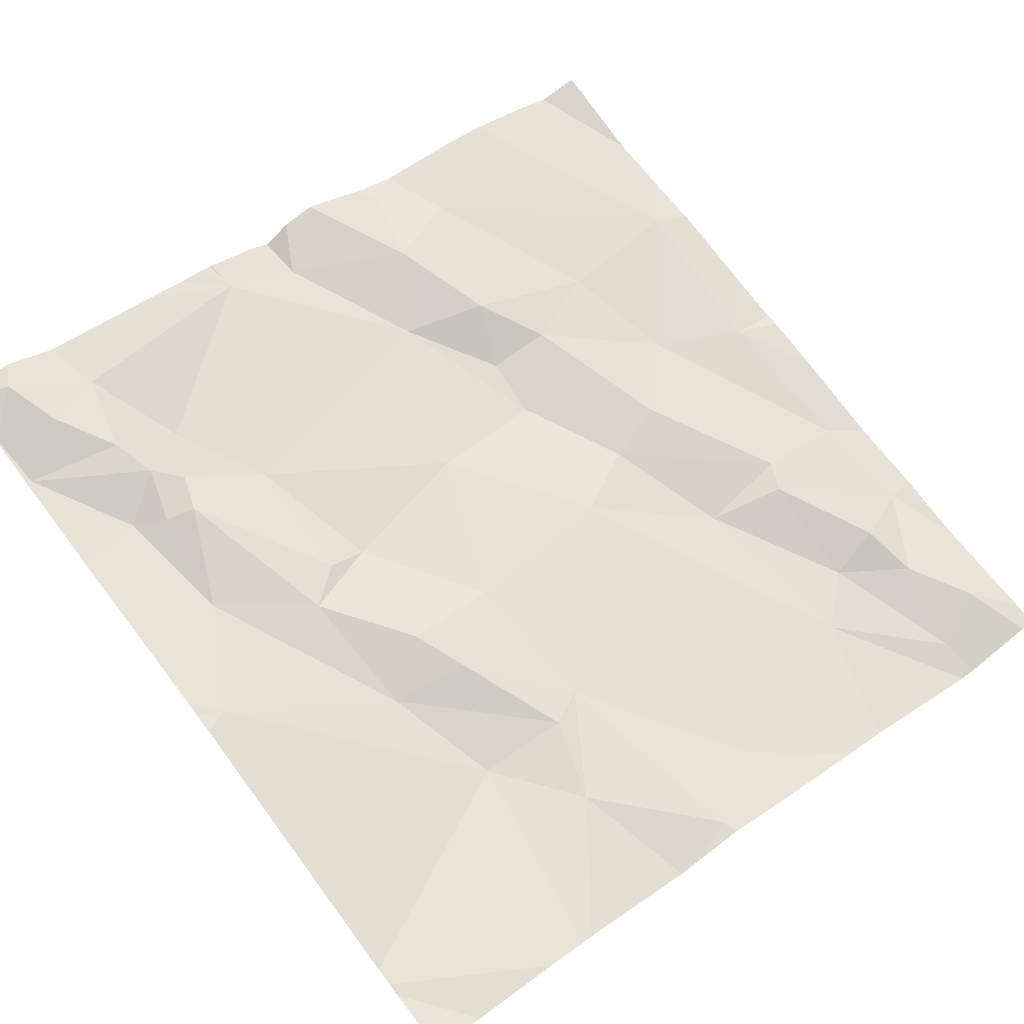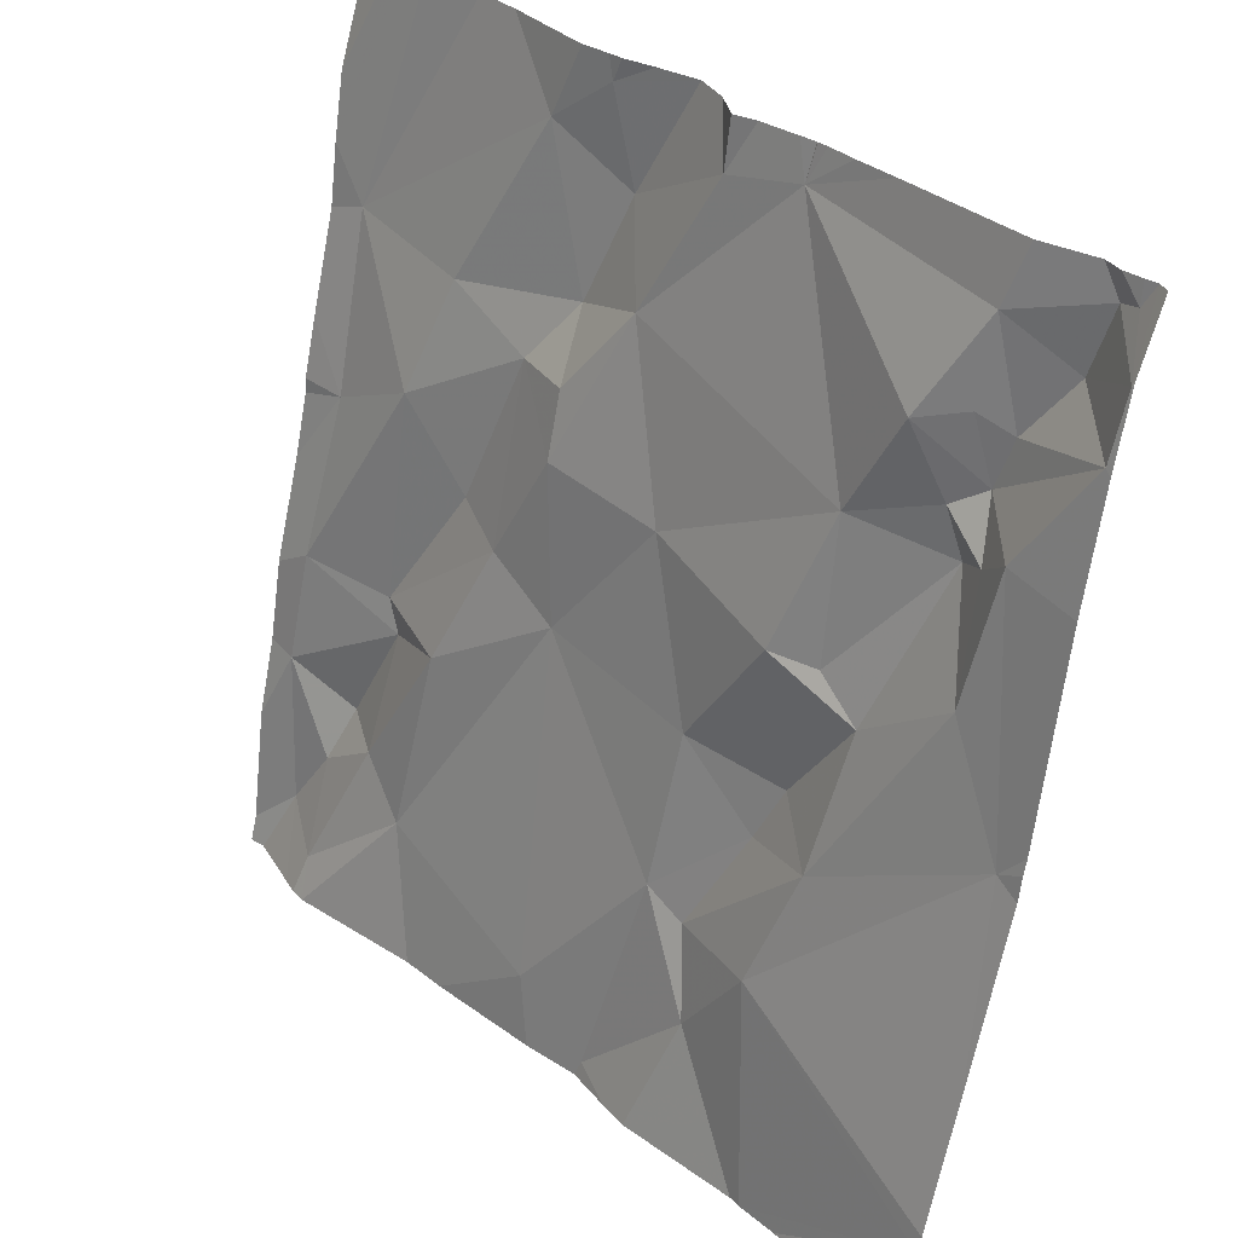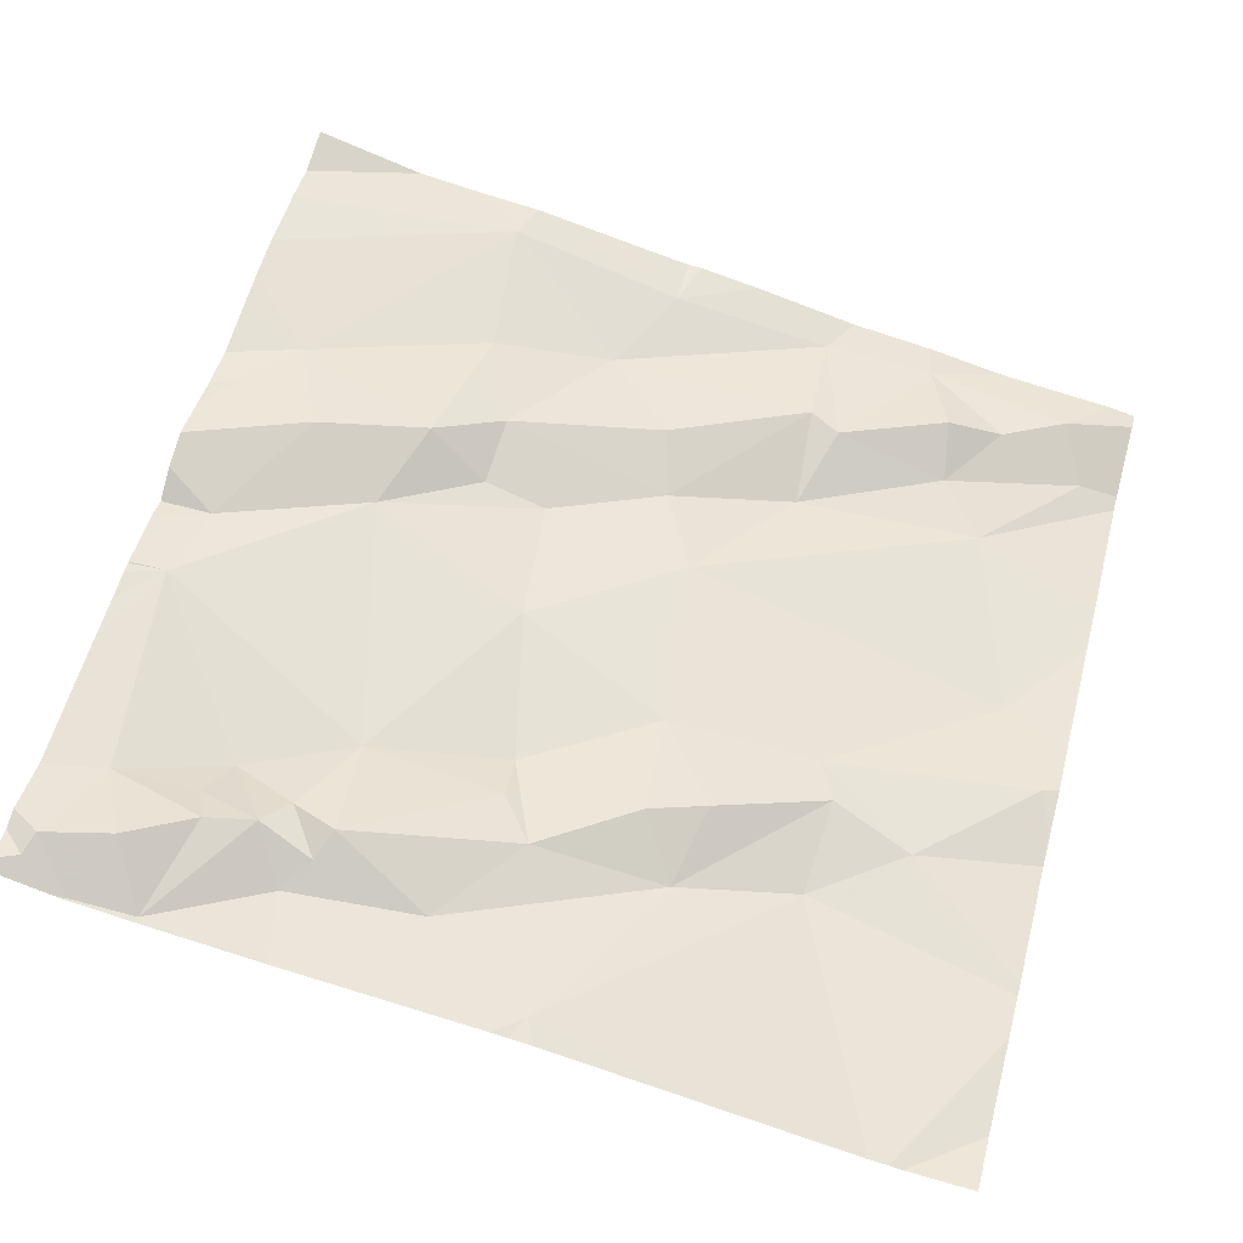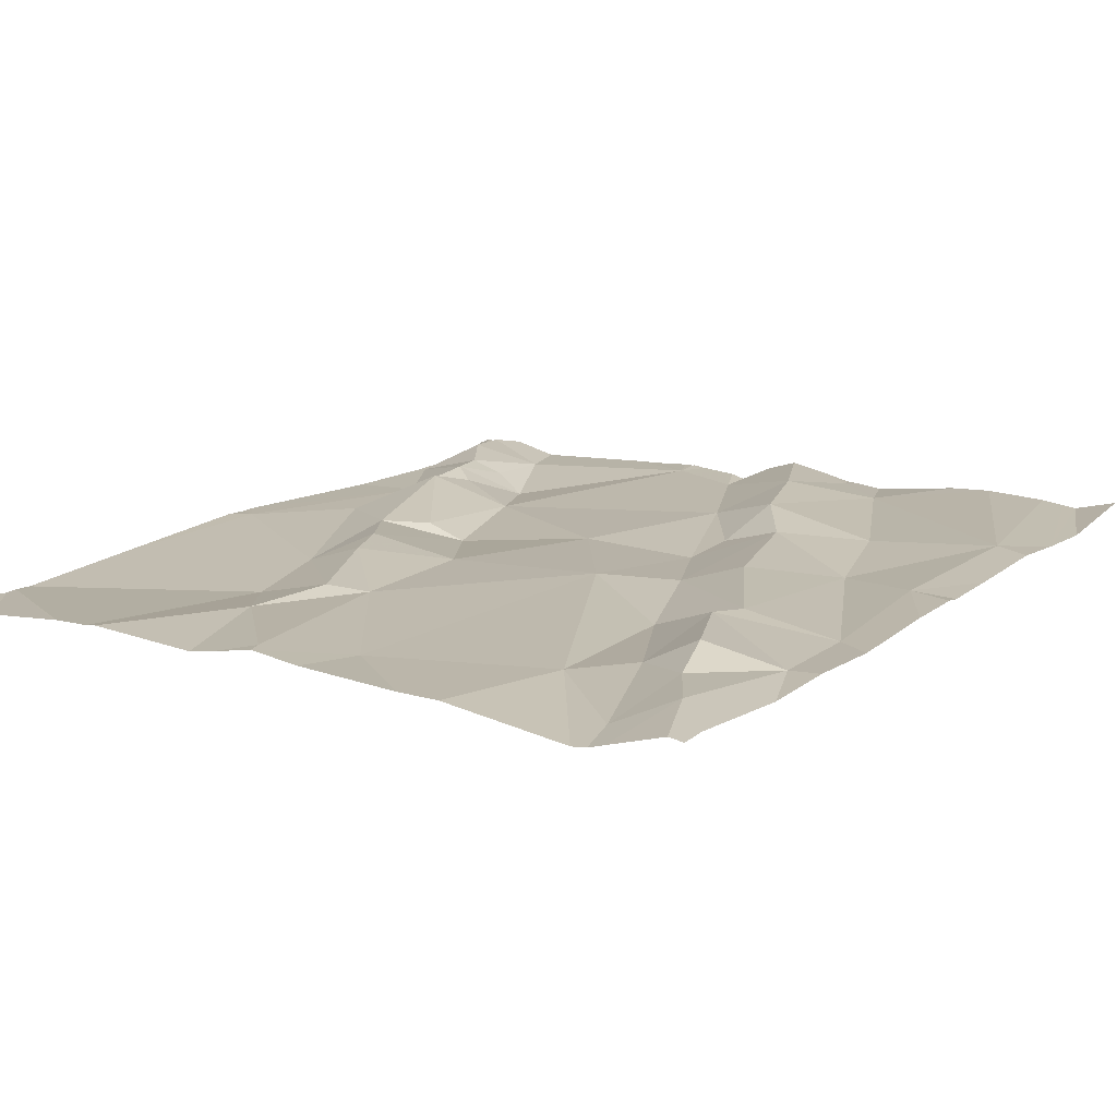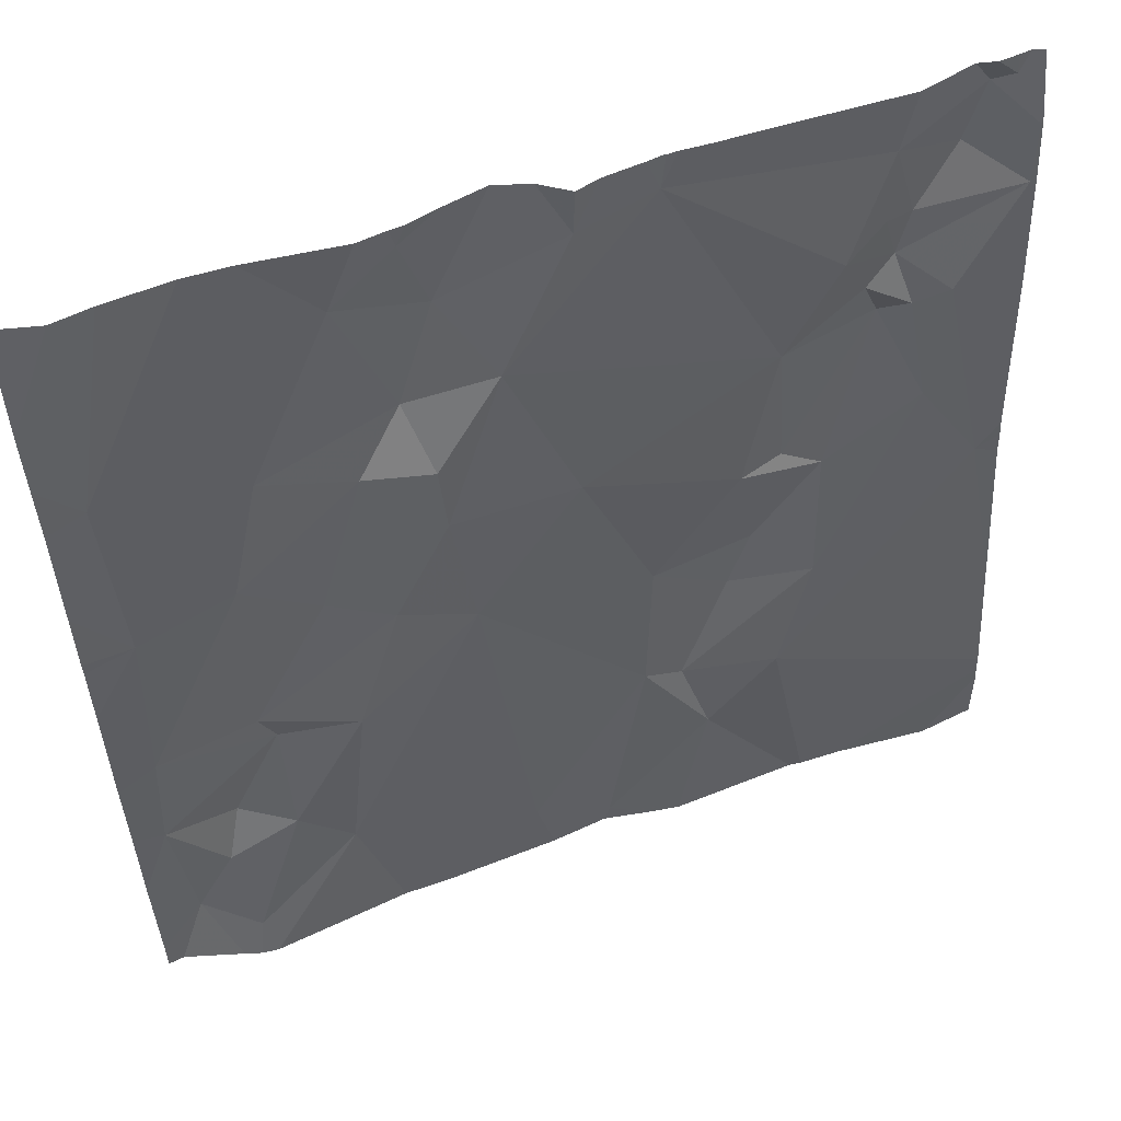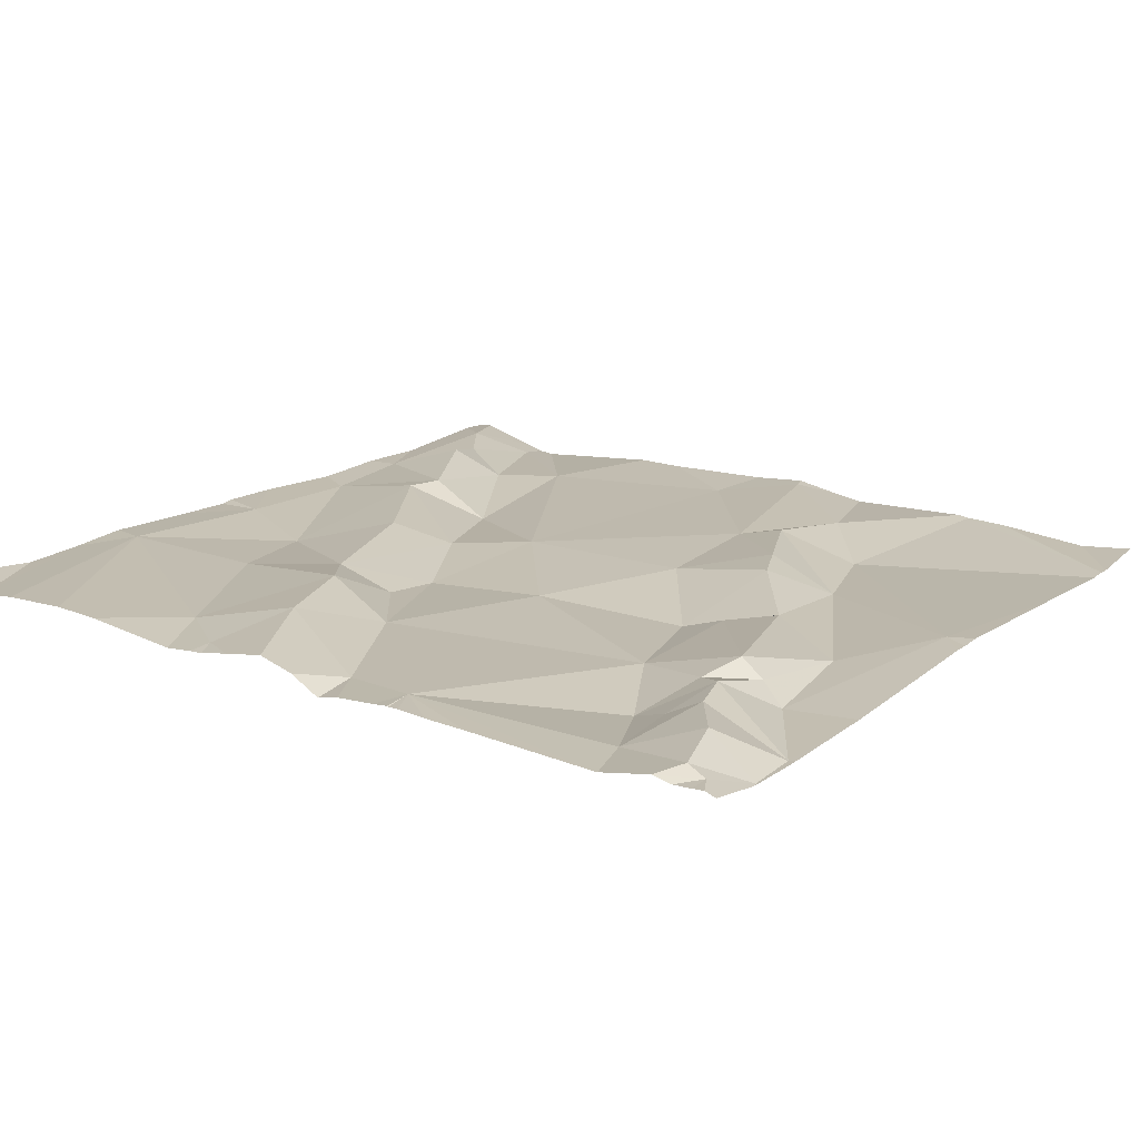
<metadata>
{"format":"obj","ext":"obj","renderer":"f3d","projection":"perspective","resolution":1024,"background":"white","views":[{"elev":58.3,"azim":-37.9,"up":"+Z"},{"elev":32.9,"azim":-126.5,"up":"+Y"},{"elev":62.3,"azim":-74.9,"up":"+Z"},{"elev":1.9,"azim":35.7,"up":"+Z"},{"elev":60.7,"azim":166.7,"up":"+Y"},{"elev":29.1,"azim":-145.7,"up":"+Z"}]}
</metadata>
<code>
v -78.77 224.9 499.9
v -78.77 224.5 499.8
v -78.77 224.6 499.8
v -78.77 224.6 499.8
v -79.58 224.9 500
v -79.67 225 500
v -79.33 224.3 499.8
v -79.37 224.3 499.8
v -79.43 224.4 499.9
v -79.69 224.5 499.9
v -79.7 225 500
v -78.77 224.8 499.9
v -79.7 225 500
v -79.13 225 499.9
v -78.77 224.7 499.9
v -79.05 224.9 499.9
v -79.15 224.9 499.9
v -79.12 225 499.9
v -79.72 224.9 500
v -79.48 224.6 499.9
v -79.52 224.5 499.9
v -79.58 224.7 499.9
v -79.45 224.4 499.9
v -79.43 224.6 499.9
v -79.34 224.4 499.8
v -79.61 224.7 499.9
v -79.59 224.8 500
v -79.56 224.7 499.9
v -79.65 224.7 499.9
v -79.3 225 499.9
v -79.35 225 500
v -79.06 224.7 499.9
v -79.13 224.7 499.9
v -79.11 224.7 499.9
v -79.13 224.6 499.8
v -79.2 224.8 499.9
v -79.27 224.6 499.9
v -79.47 224.7 499.9
v -79 224.5 499.8
v -79.07 224.5 499.8
v -79.63 224.6 499.9
v -79.51 224.4 499.8
v -79.58 224.8 499.9
v -79.53 224.8 499.9
v -79.28 224.9 499.9
v -79.65 224.9 500
v -79.36 224.9 499.9
v -79.61 224.8 500
v -79.71 224.8 500
v -79.16 224.5 499.8
v -79 224.2 499.8
v -79.02 224.4 499.8
v -79.28 225 499.9
v -79.2 224.1 499.8
v -79.4 224.2 499.8
v -79.28 224 499.8
v -78.77 224.5 499.8
v -79.47 224.3 499.8
v -78.86 224.2 499.8
v -78.88 224.2 499.8
v -78.8 224.3 499.8
v -78.96 224.7 499.9
v -78.81 224.7 499.9
v -79.36 224 499.8
v -79.5 224 499.8
v -78.92 224.6 499.8
v -79.04 224 499.7
v -78.88 224.1 499.7
v -78.94 224.2 499.8
v -78.82 224.6 499.8
v -79.09 224 499.7
v -79.28 224 499.8
v -78.92 224.4 499.8
v -78.93 224.3 499.8
v -78.81 224.4 499.8
v -79.33 224 499.8
v -79.22 224 499.8
v -79.11 225 499.9
v -78.82 224.1 499.7
v -79.66 224 499.8
v -79.72 224.5 499.9
v -79.72 224.5 499.9
v -79.72 224.1 499.8
v -79.72 224.1 499.8
v -79.72 224.5 499.9
v -79.72 224.9 500
v -79.72 224.9 500
v -79.72 224.7 499.9
v -79.72 224.8 500
v -79.72 224.9 500
v -79.72 224.1 499.8
v -79.72 224.3 499.8
v -79.65 225 500
v -78.77 224.3 499.8
v -78.77 224.2 499.7
v -78.77 224.1 499.7
v -78.77 224.4 499.8
v -79.6 225 500
v -79.68 225 500
v -79.51 224 499.8
v -78.89 224 499.7
v -78.87 224 499.7
v -78.85 224 499.7
v -78.78 224 499.7
v -79.56 224 499.8
v -79.56 224 499.8
v -79.72 224 499.8
v -78.79 224 499.7
v -78.77 224 499.7
v -79.25 225 500
v -79.21 225 500
v -79.16 225 499.9
v -79.45 225 500
v -79.36 225 500
v -79.38 225 500
v -79.36 225 500
v -79.08 225 499.9
v -79.41 225 500
v -78.93 225 499.9
v -78.86 225 499.9
v -78.82 225 499.9
v -78.98 225 499.9
v -78.77 225 499.9
v -78.83 225 499.9
v -79.71 225 500
v -79.72 225 500
v -79.72 225 500
f 6 5 98
f 8 7 9
f 84 83 105
f 17 16 18
f 6 11 19
f 21 20 22
f 24 23 25
f 27 26 28
f 27 29 26
f 33 32 34
f 35 33 36
f 24 25 37
f 22 38 28
f 39 32 40
f 38 24 37
f 21 41 42
f 44 43 27
f 32 35 40
f 32 33 35
f 46 6 19
f 47 45 30
f 48 43 5
f 49 48 46
f 19 49 46
f 5 46 48
f 6 46 5
f 41 21 22
f 49 27 48
f 41 29 10
f 95 61 79
f 33 34 36
f 22 28 26
f 24 20 21
f 29 27 49
f 37 35 36
f 50 40 35
f 35 37 50
f 36 34 17
f 17 34 16
f 110 17 111
f 111 18 112
f 45 47 36
f 17 45 36
f 49 19 86
f 43 44 5
f 47 5 44
f 48 27 43
f 98 47 113
f 50 51 52
f 38 37 36
f 22 26 41
f 38 22 20
f 38 20 24
f 47 38 36
f 27 28 44
f 38 44 28
f 38 47 44
f 29 41 26
f 81 29 88
f 88 49 89
f 19 11 125
f 101 51 67
f 11 6 93
f 78 16 117
f 51 54 71
f 112 18 14
f 7 54 50
f 111 17 18
f 23 24 21
f 42 23 21
f 56 55 64
f 54 56 72
f 9 42 8
f 8 58 55
f 56 54 7
f 55 56 7
f 42 58 8
f 84 58 91
f 65 58 100
f 91 10 92
f 51 50 54
f 42 9 23
f 7 50 25
f 7 8 55
f 9 7 25
f 23 9 25
f 94 61 95
f 40 50 52
f 42 10 58
f 50 37 25
f 10 42 41
f 60 59 61
f 32 62 34
f 66 32 39
f 100 58 84
f 51 68 69
f 77 54 72
f 110 45 17
f 76 56 64
f 15 70 3
f 74 73 52
f 52 51 69
f 70 66 75
f 62 32 66
f 66 70 63
f 63 62 66
f 16 34 62
f 62 63 16
f 120 12 124
f 16 63 119
f 60 69 59
f 31 47 30
f 95 79 96
f 40 52 73
f 39 40 73
f 61 75 74
f 73 74 75
f 66 73 75
f 60 61 74
f 39 73 66
f 74 52 69
f 61 59 79
f 68 51 101
f 57 75 97
f 68 79 59
f 79 68 102
f 72 56 76
f 75 61 94
f 69 68 59
f 69 60 74
f 30 45 53
f 81 10 29
f 82 10 81
f 12 1 121
f 53 45 110
f 57 70 75
f 64 55 65
f 100 84 106
f 85 10 82
f 65 55 58
f 2 70 57
f 86 19 90
f 87 49 86
f 3 70 4
f 88 29 49
f 4 70 2
f 89 49 87
f 90 19 126
f 67 51 71
f 12 63 15
f 15 63 70
f 91 58 10
f 71 54 77
f 92 10 85
f 14 18 78
f 96 79 104
f 78 18 16
f 97 75 94
f 80 83 107
f 99 11 93
f 102 68 101
f 103 79 102
f 104 79 108
f 13 11 99
f 105 83 80
f 93 6 98
f 106 84 105
f 98 5 47
f 108 79 103
f 109 96 104
f 113 47 118
f 114 47 116
f 115 47 114
f 116 47 31
f 117 16 122
f 118 47 115
f 119 63 120
f 120 63 12
f 121 1 123
f 122 16 119
f 124 12 121
f 125 11 13
f 126 19 125
f 127 90 126

</code>
